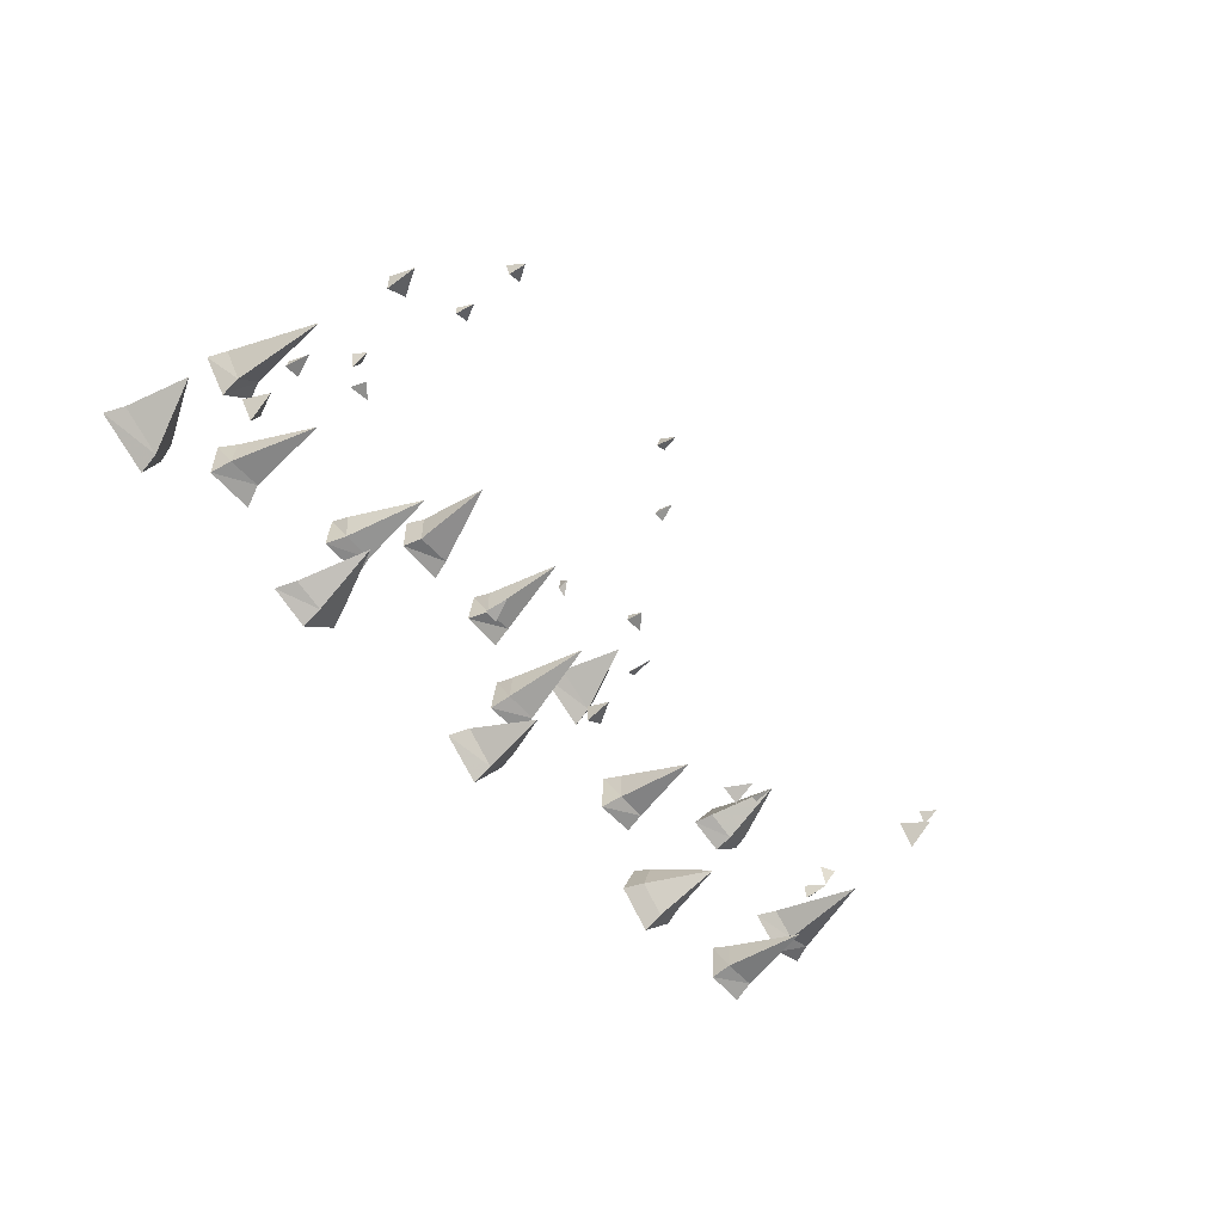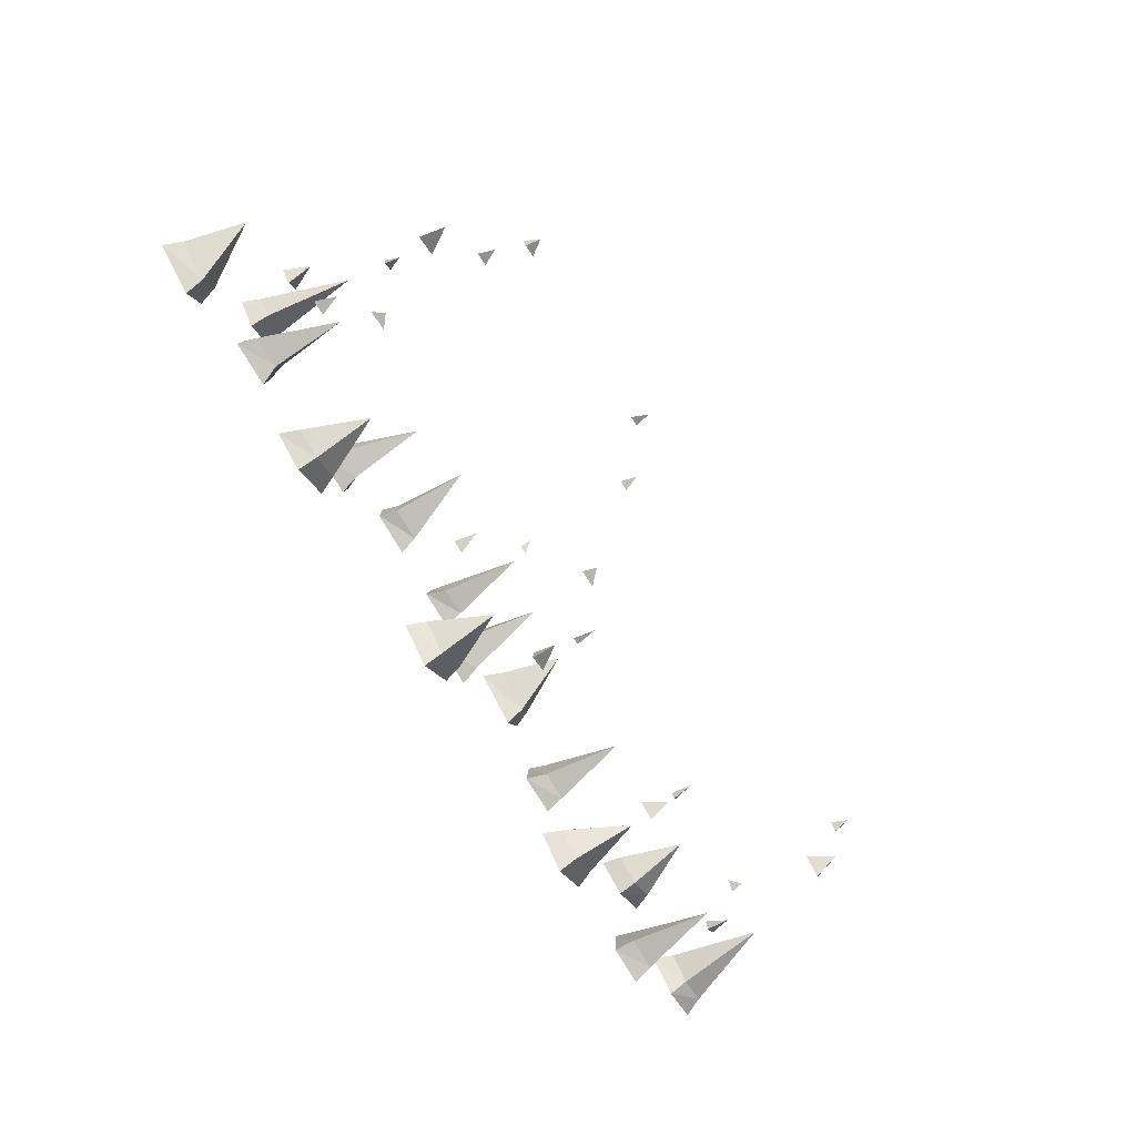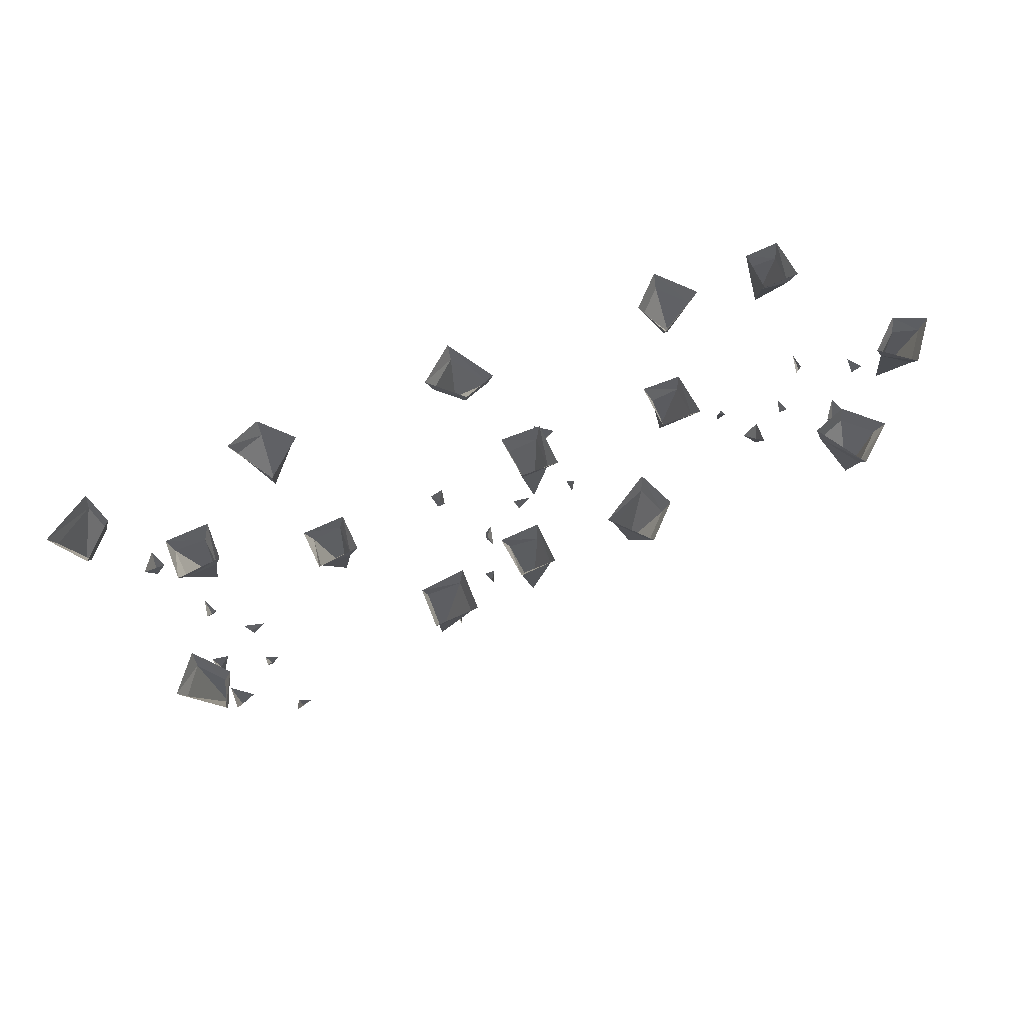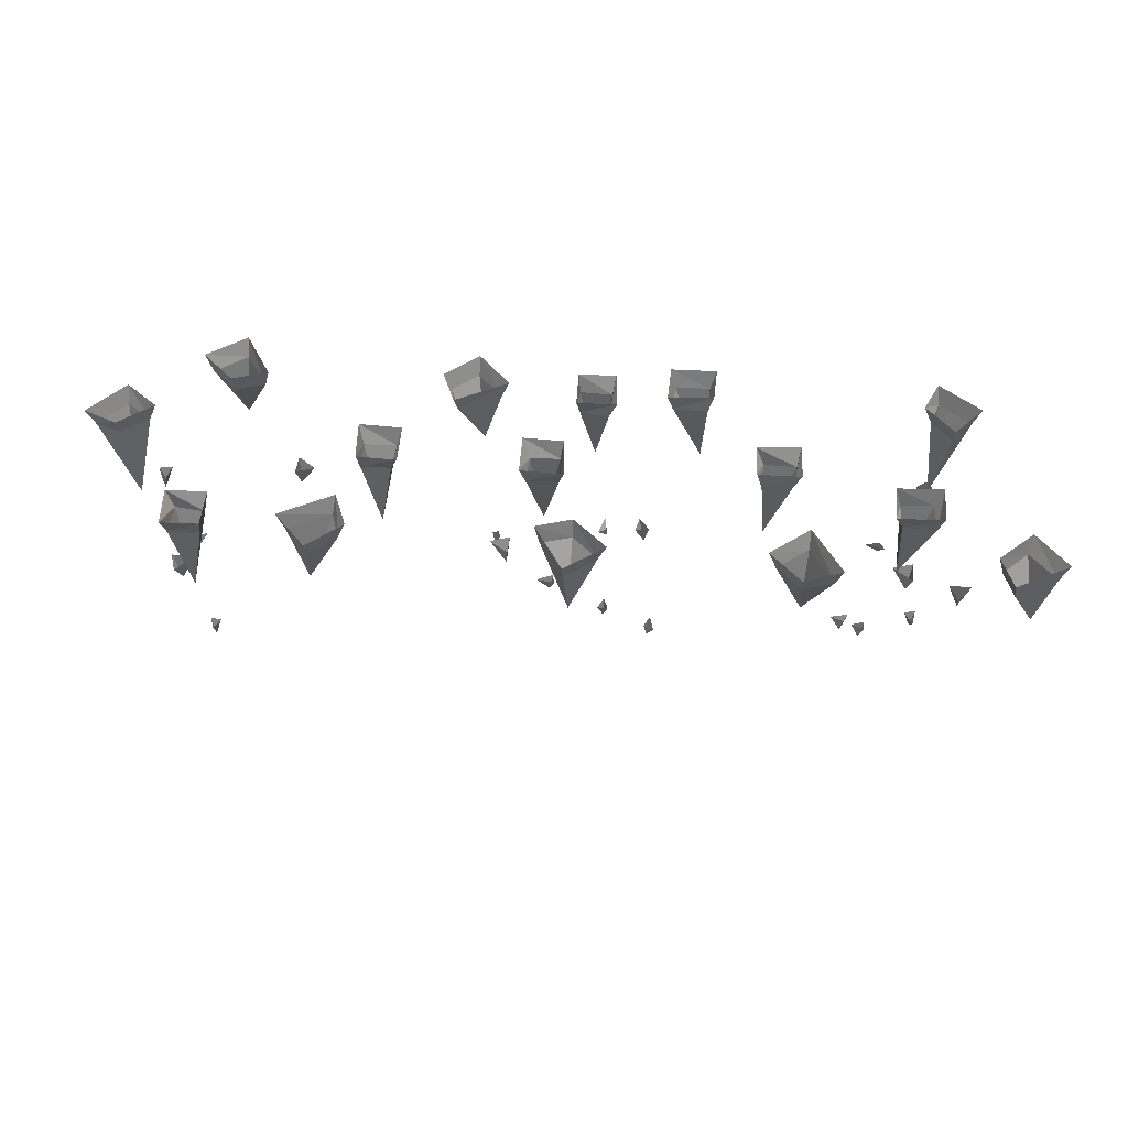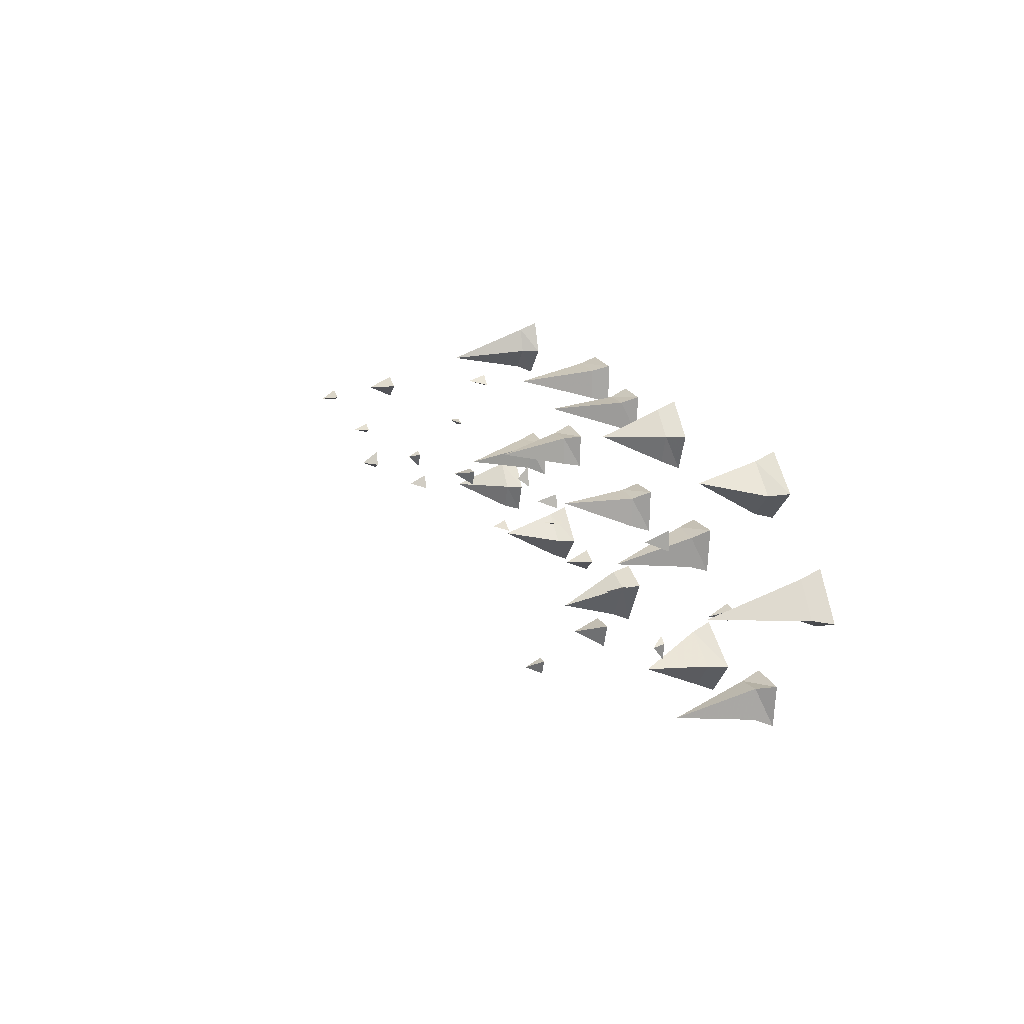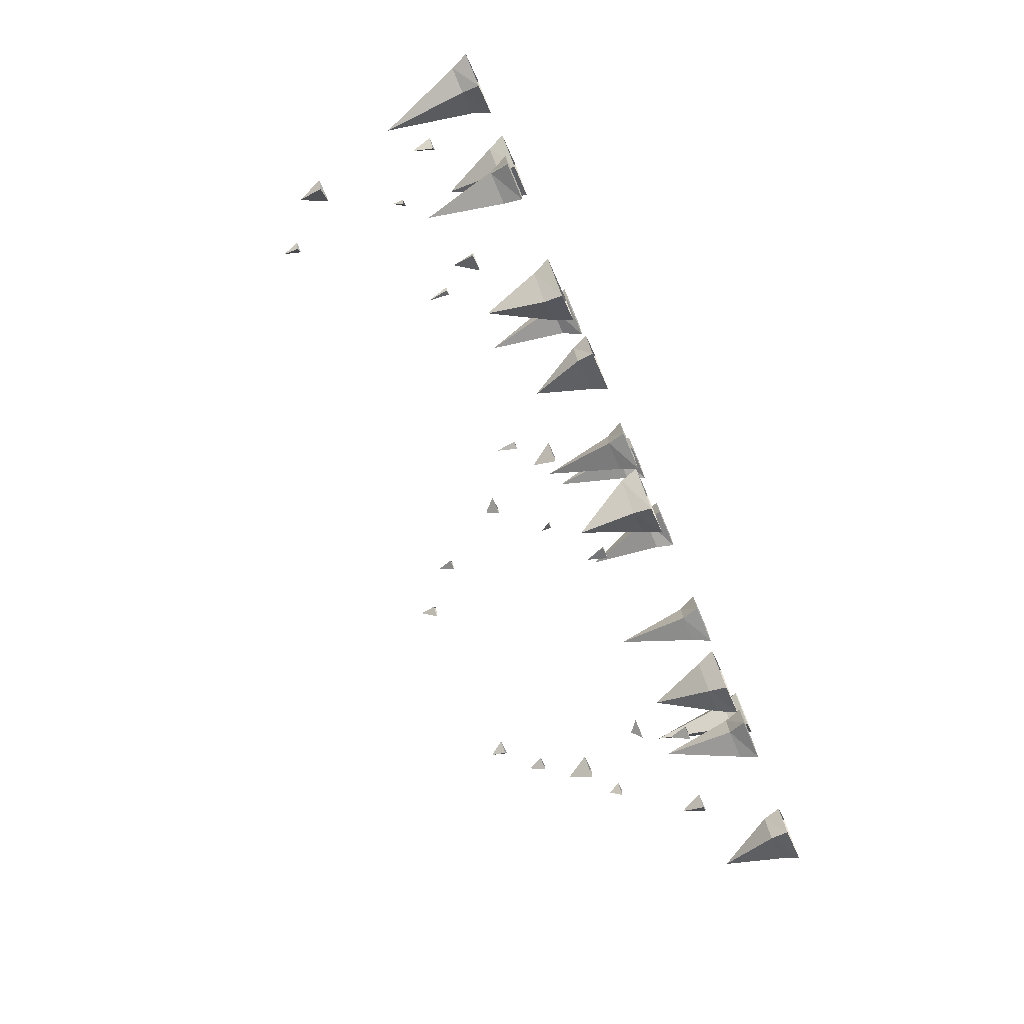
<metadata>
{"format":"obj","ext":"obj","renderer":"f3d","projection":"perspective","resolution":1024,"background":"white","views":[{"elev":-55.1,"azim":-49.3,"up":"+Z"},{"elev":-79.3,"azim":-57.9,"up":"+Z"},{"elev":68.2,"azim":-21.3,"up":"+Y"},{"elev":46.3,"azim":-173.0,"up":"+Y"},{"elev":15.6,"azim":71.8,"up":"+Z"},{"elev":-75.0,"azim":113.0,"up":"+Z"}]}
</metadata>
<code>
v -0.04688 -0.2266 -0.3594
v -0.04688 -0.05469 -0.2578
v -0.125 -0.05469 -0.3281
v -0.03906 -0.05469 -0.4062
v 0.03906 -0.05469 -0.2891
v 0.05469 0 -0.2812
v -0.04688 0 -0.2422
v -0.1484 0 -0.3359
v -0.03906 0 -0.4297
v -0.3594 -0.2734 0.3516
v -0.2734 -0.05469 0.2969
v -0.2734 -0.05469 0.3906
v -0.375 -0.05469 0.3984
v -0.375 -0.05469 0.2969
v -0.3906 0 0.2969
v -0.2578 0 0.2812
v -0.2578 0 0.4062
v -0.3906 0 0.4141
v 0.2812 -0.2266 0.2969
v 0.375 -0.05469 0.3047
v 0.3047 -0.05469 0.375
v 0.2266 -0.05469 0.2891
v 0.3438 -0.05469 0.2188
v 0.3516 0 0.1953
v 0.3984 0 0.3047
v 0.3047 0 0.3984
v 0.2031 0 0.2891
v -0.04688 -0.2734 0.3203
v 0 -0.05469 0.3359
v -0.09375 -0.05469 0.3359
v -0.09375 -0.05469 0.2422
v -0.007812 -0.05469 0.25
v 0 0 0.2266
v 0.007812 0 0.3516
v -0.1016 0 0.3594
v -0.1172 0 0.2344
v -0.2266 -0.2656 -0.03906
v -0.2109 -0.2031 -0.01562
v -0.2422 -0.2031 -0.05469
v -0.2031 -0.2031 -0.0625
v -0.1094 -0.375 0.07812
v -0.1094 -0.3438 0.07031
v -0.08594 -0.3438 0.05469
v -0.1016 -0.3438 0.1172
v -0.1016 -0.7422 0.09375
v -0.1016 -0.6953 0.1172
v -0.1172 -0.6953 0.07812
v -0.08594 -0.6953 0.07812
v -0.2344 -0.8672 0.1406
v -0.2578 -0.8203 0.1172
v -0.2266 -0.8203 0.1328
v -0.2422 -0.8203 0.1719
v 0.1562 -0.2969 -0.1406
v 0.1484 -0.2266 -0.1094
v 0.1484 -0.2266 -0.1719
v 0.2031 -0.2266 -0.1328
v 0.2109 -0.3984 0.01562
v 0.2188 -0.3359 0.007812
v 0.2031 -0.3359 0.01562
v 0.1953 -0.3359 0
v 0.04688 -0.5078 -0.03125
v 0.03906 -0.4688 -0.01562
v 0.03125 -0.4688 -0.04688
v 0.08594 -0.4688 -0.03906
v 0.07031 -0.2734 0.03125
v 0.01562 -0.05469 -0.04688
v 0.1094 -0.05469 -0.05469
v 0.1094 -0.05469 0.03906
v 0.02344 -0.05469 0.04688
v 0.01562 0 0.0625
v 0 0 -0.07031
v 0.125 0 -0.07031
v 0.1328 0 0.0625
v -1.039 -0.3125 0.3125
v -1.016 -0.05469 0.3281
v -1.039 -0.05469 0.4062
v -1.133 -0.05469 0.3359
v -1.078 -0.05469 0.2578
v -1.078 0 0.2344
v -0.9922 0 0.3281
v -1.031 0 0.4297
v -1.156 0 0.3359
v -1.305 -0.2266 -0.25
v -1.203 -0.05469 -0.25
v -1.273 -0.05469 -0.1719
v -1.352 -0.05469 -0.2578
v -1.234 -0.05469 -0.3359
v -1.227 0 -0.3516
v -1.188 0 -0.25
v -1.281 0 -0.1484
v -1.375 0 -0.2578
v -0.6797 -0.2266 -0.2812
v -0.6719 -0.05469 -0.375
v -0.6016 -0.05469 -0.3047
v -0.6875 -0.05469 -0.2266
v -0.7578 -0.05469 -0.3438
v -0.7812 0 -0.3516
v -0.6719 0 -0.3984
v -0.5781 0 -0.3047
v -0.6875 0 -0.2031
v -0.5625 -0.2734 0.04688
v -0.5469 -0.05469 0
v -0.5469 -0.05469 0.09375
v -0.6406 -0.05469 0.09375
v -0.6328 -0.05469 0.007812
v -0.6562 0 0
v -0.5312 0 -0.007812
v -0.5234 0 0.1016
v -0.6484 0 0.1172
v -1.016 -0.2656 0.2266
v -0.9922 -0.2031 0.2109
v -1.031 -0.2031 0.2422
v -1.039 -0.2031 0.2031
v -0.8984 -0.375 0.1094
v -0.9062 -0.3438 0.1094
v -0.9219 -0.3438 0.08594
v -0.8594 -0.3438 0.1016
v -1.016 -0.6484 0.2266
v -1.031 -0.5703 0.2578
v -1.031 -0.5703 0.1875
v -0.9688 -0.5703 0.2344
v -0.8828 -0.7422 0.1016
v -0.8594 -0.6953 0.1016
v -0.8984 -0.6953 0.1172
v -0.8984 -0.6953 0.08594
v -0.8359 -0.8672 0.2344
v -0.8594 -0.8203 0.2578
v -0.8438 -0.8203 0.2266
v -0.8047 -0.8203 0.2422
v -1.117 -0.2969 -0.1562
v -1.086 -0.2266 -0.1484
v -1.148 -0.2266 -0.1484
v -1.109 -0.2266 -0.2031
v -1.008 -0.5078 -0.04688
v -0.9922 -0.4688 -0.03906
v -1.023 -0.4688 -0.03125
v -1.016 -0.4688 -0.08594
v -0.9453 -0.2734 -0.07031
v -1.023 -0.05469 -0.01562
v -1.031 -0.05469 -0.1094
v -0.9375 -0.05469 -0.1094
v -0.9297 -0.05469 -0.02344
v -0.9141 0 -0.01562
v -1.047 0 0
v -1.047 0 -0.125
v -0.9141 0 -0.1328
v 1.273 -0.3125 0.03125
v 1.289 -0.05469 0.007812
v 1.367 -0.05469 0.03125
v 1.297 -0.05469 0.125
v 1.219 -0.05469 0.07031
v 1.195 0 0.07031
v 1.289 0 -0.01562
v 1.391 0 0.02344
v 1.297 0 0.1484
v 1.008 -0.2266 0.3281
v 1.008 -0.05469 0.2266
v 1.086 -0.05469 0.2969
v 1 -0.05469 0.375
v 0.9219 -0.05469 0.2578
v 0.9062 0 0.25
v 1.008 0 0.2109
v 1.109 0 0.3047
v 1 0 0.3984
v 0.6797 -0.2266 -0.3281
v 0.5859 -0.05469 -0.3359
v 0.6562 -0.05469 -0.4062
v 0.7344 -0.05469 -0.3203
v 0.6172 -0.05469 -0.25
v 0.6094 0 -0.2266
v 0.5625 0 -0.3359
v 0.6562 0 -0.4297
v 0.7578 0 -0.3203
v 1.008 -0.2734 -0.3516
v 0.9609 -0.05469 -0.3672
v 1.055 -0.05469 -0.3672
v 1.055 -0.05469 -0.2734
v 0.9688 -0.05469 -0.2812
v 0.9609 0 -0.2578
v 0.9531 0 -0.3828
v 1.062 0 -0.3906
v 1.078 0 -0.2656
v 1.188 -0.2656 0.007812
v 1.172 -0.2031 -0.01562
v 1.203 -0.2031 0.02344
v 1.164 -0.2031 0.03125
v 1.07 -0.375 -0.1094
v 1.07 -0.3438 -0.1016
v 1.047 -0.3438 -0.08594
v 1.062 -0.3438 -0.1484
v 1.188 -0.6484 0.007812
v 1.219 -0.5703 0.02344
v 1.148 -0.5703 0.02344
v 1.195 -0.5703 -0.03906
v 1.062 -0.7422 -0.125
v 1.062 -0.6953 -0.1484
v 1.078 -0.6953 -0.1094
v 1.047 -0.6953 -0.1094
v 0.8047 -0.2969 0.1094
v 0.8125 -0.2266 0.07812
v 0.8125 -0.2266 0.1406
v 0.7578 -0.2266 0.1016
v 0.75 -0.3984 -0.04688
v 0.7422 -0.3359 -0.03906
v 0.7578 -0.3359 -0.04688
v 0.7656 -0.3359 -0.03125
v 0.5312 -0.2734 -0.03906
v 0.5859 -0.05469 0.03906
v 0.4922 -0.05469 0.04688
v 0.4922 -0.05469 -0.04688
v 0.5781 -0.05469 -0.05469
v 0.5859 0 -0.07031
v 0.6016 0 0.0625
v 0.4766 0 0.0625
v 0.4688 0 -0.07031
f 1 2 3
f 1 3 4
f 1 4 5
f 1 5 2
f 2 5 6
f 2 6 7
f 2 7 3
f 3 7 8
f 3 8 4
f 4 8 9
f 4 9 5
f 5 9 6
f 10 11 12
f 10 12 13
f 10 13 14
f 10 14 11
f 11 14 15
f 11 15 16
f 11 16 12
f 12 16 17
f 12 17 13
f 13 17 18
f 13 18 14
f 14 18 15
f 65 66 67
f 65 67 68
f 65 68 69
f 65 69 66
f 66 69 70
f 66 70 71
f 66 71 67
f 67 71 72
f 67 72 68
f 68 72 73
f 68 73 69
f 69 73 70
f 83 84 85
f 83 85 86
f 83 86 87
f 83 87 84
f 84 87 88
f 84 88 89
f 84 89 85
f 85 89 90
f 85 90 86
f 86 90 91
f 86 91 87
f 87 91 88
f 138 139 140
f 138 140 141
f 138 141 142
f 138 142 139
f 139 142 143
f 139 143 144
f 139 144 140
f 140 144 145
f 140 145 141
f 141 145 146
f 141 146 142
f 142 146 143
f 156 157 158
f 156 158 159
f 156 159 160
f 156 160 157
f 157 160 161
f 157 161 162
f 157 162 158
f 158 162 163
f 158 163 159
f 159 163 164
f 159 164 160
f 160 164 161
f 207 208 209
f 207 209 210
f 207 210 211
f 207 211 208
f 208 211 212
f 208 212 213
f 208 213 209
f 209 213 214
f 209 214 210
f 210 214 215
f 210 215 211
f 211 215 212
f 19 20 21
f 19 21 22
f 19 22 23
f 19 23 20
f 20 23 24
f 20 24 25
f 20 25 21
f 21 25 26
f 21 26 22
f 22 26 27
f 22 27 23
f 23 27 24
f 28 29 30
f 28 30 31
f 28 31 32
f 28 32 29
f 29 32 33
f 29 33 34
f 29 34 30
f 30 34 35
f 30 35 31
f 31 35 36
f 31 36 32
f 32 36 33
f 74 75 76
f 74 76 77
f 74 77 78
f 74 78 75
f 75 78 79
f 75 79 80
f 75 80 76
f 76 80 81
f 76 81 77
f 77 81 82
f 77 82 78
f 78 82 79
f 92 93 94
f 92 94 95
f 92 95 96
f 92 96 93
f 93 96 97
f 93 97 98
f 93 98 94
f 94 98 99
f 94 99 95
f 95 99 100
f 95 100 96
f 96 100 97
f 101 102 103
f 101 103 104
f 101 104 105
f 101 105 102
f 102 105 106
f 102 106 107
f 102 107 103
f 103 107 108
f 103 108 104
f 104 108 109
f 104 109 105
f 105 109 106
f 147 148 149
f 147 149 150
f 147 150 151
f 147 151 148
f 148 151 152
f 148 152 153
f 148 153 149
f 149 153 154
f 149 154 150
f 150 154 155
f 150 155 151
f 151 155 152
f 165 166 167
f 165 167 168
f 165 168 169
f 165 169 166
f 166 169 170
f 166 170 171
f 166 171 167
f 167 171 172
f 167 172 168
f 168 172 173
f 168 173 169
f 169 173 170
f 174 175 176
f 174 176 177
f 174 177 178
f 174 178 175
f 175 178 179
f 175 179 180
f 175 180 176
f 176 180 181
f 176 181 177
f 177 181 182
f 177 182 178
f 178 182 179
f 37 38 39
f 37 39 40
f 37 40 38
f 45 46 47
f 45 47 48
f 45 48 46
f 57 58 59
f 57 59 60
f 57 60 58
f 110 111 112
f 110 112 113
f 110 113 111
f 122 123 124
f 122 124 125
f 122 125 123
f 183 184 185
f 183 185 186
f 183 186 184
f 195 196 197
f 195 197 198
f 195 198 196
f 203 204 205
f 203 205 206
f 203 206 204
f 41 42 43
f 41 43 44
f 41 44 42
f 49 50 51
f 49 51 52
f 49 52 50
f 61 62 63
f 61 63 64
f 61 64 62
f 114 115 116
f 114 116 117
f 114 117 115
f 126 127 128
f 126 128 129
f 126 129 127
f 134 135 136
f 134 136 137
f 134 137 135
f 187 188 189
f 187 189 190
f 187 190 188
f 53 54 55
f 53 55 56
f 53 56 54
f 118 119 120
f 118 120 121
f 118 121 119
f 130 131 132
f 130 132 133
f 130 133 131
f 191 192 193
f 191 193 194
f 191 194 192
f 199 200 201
f 199 201 202
f 199 202 200

</code>
